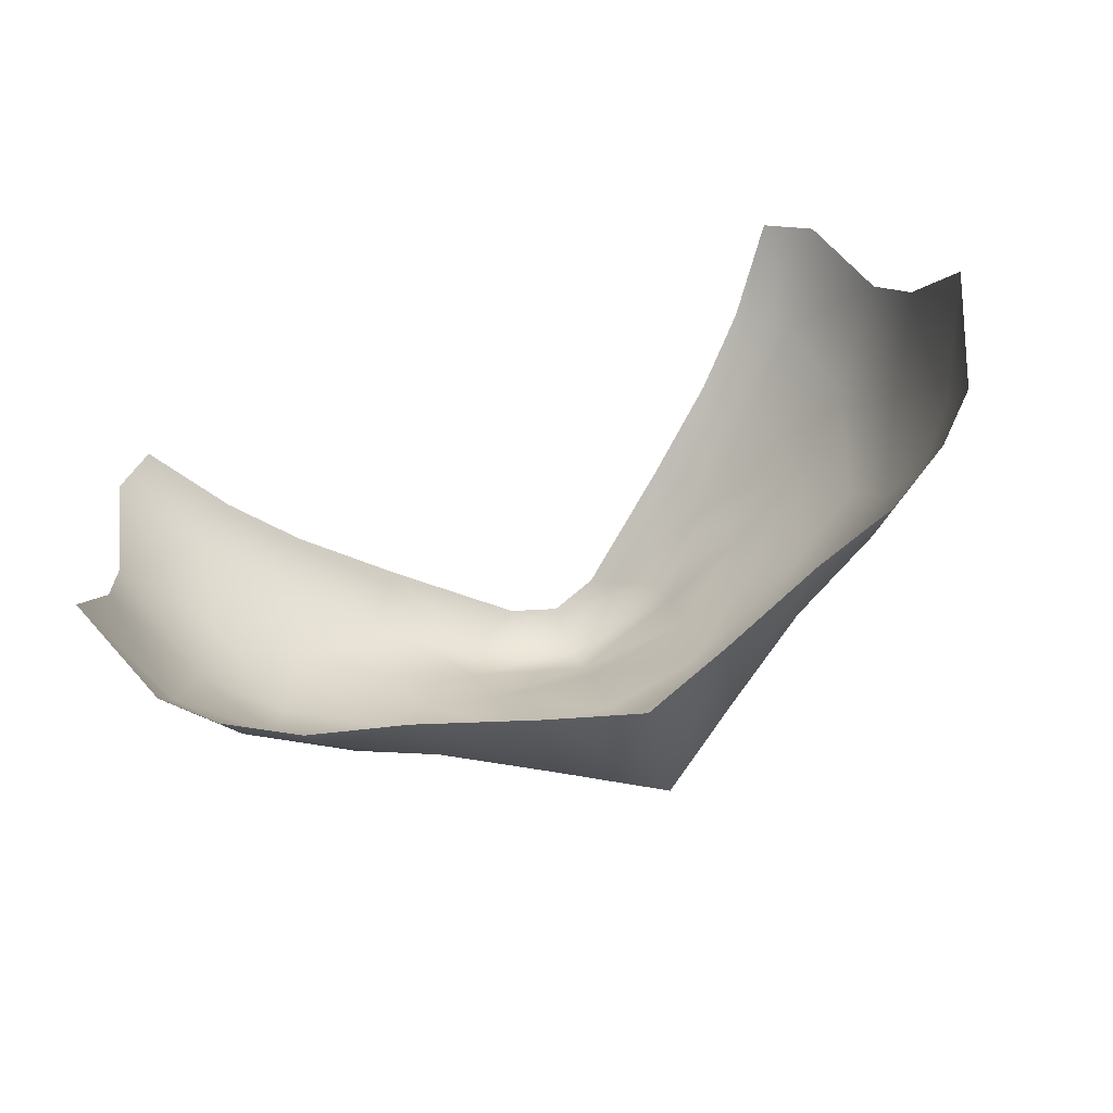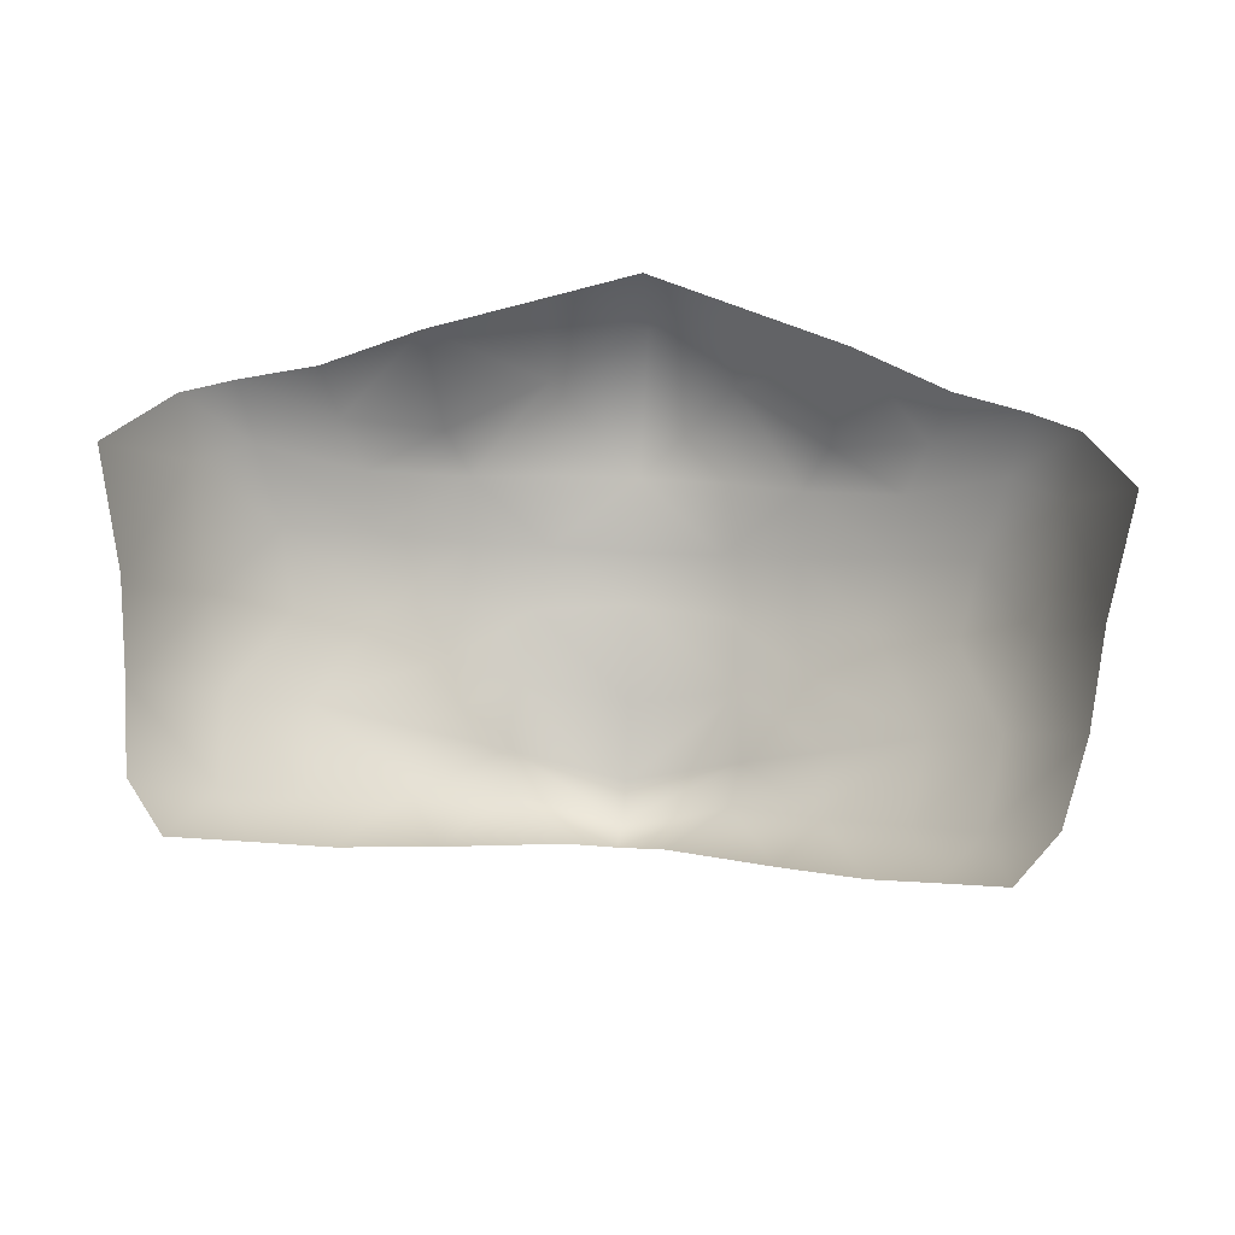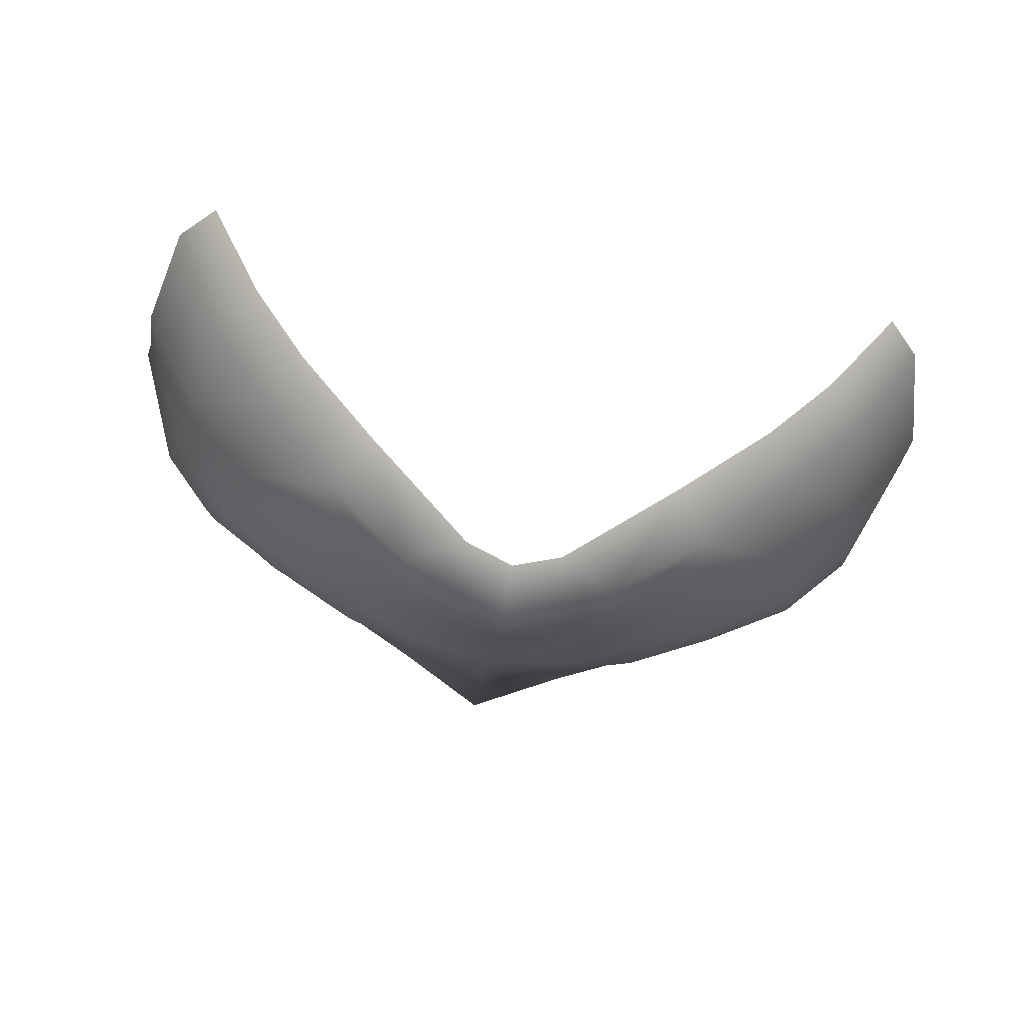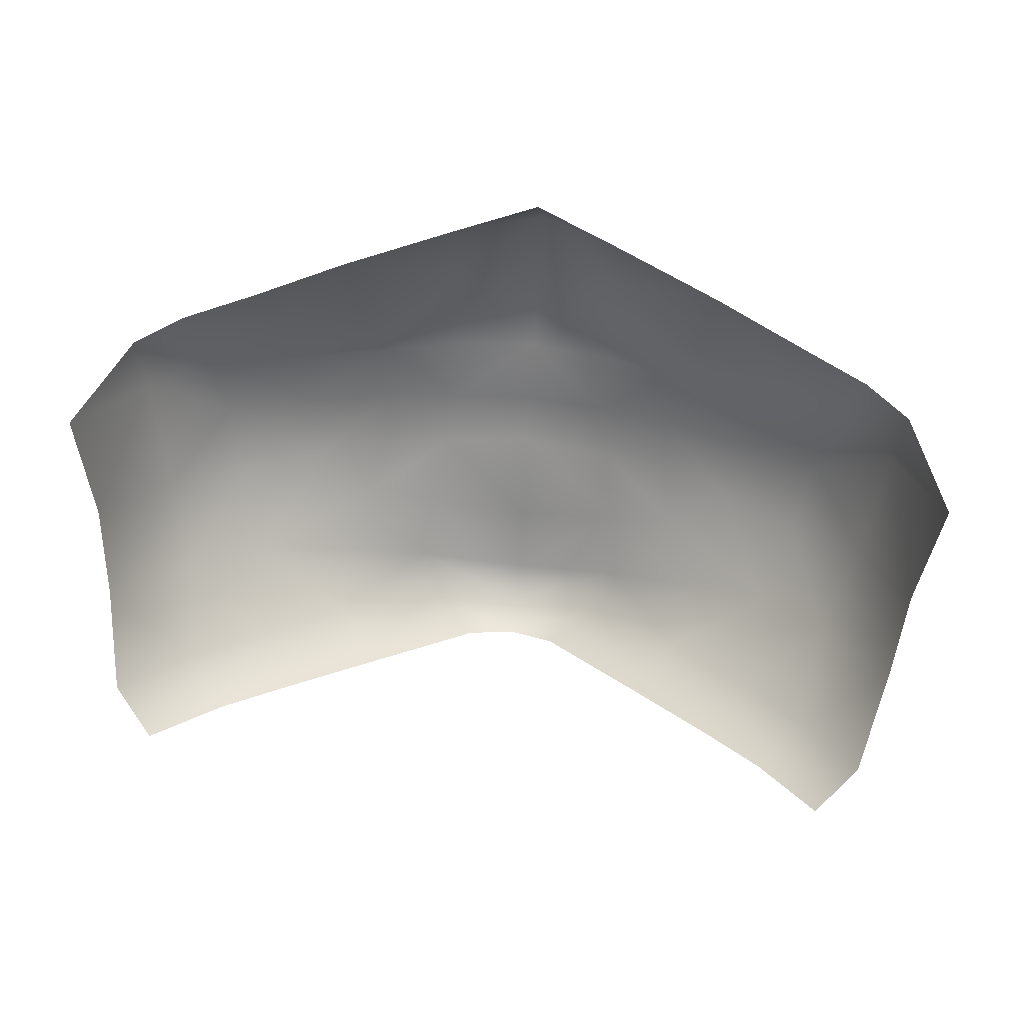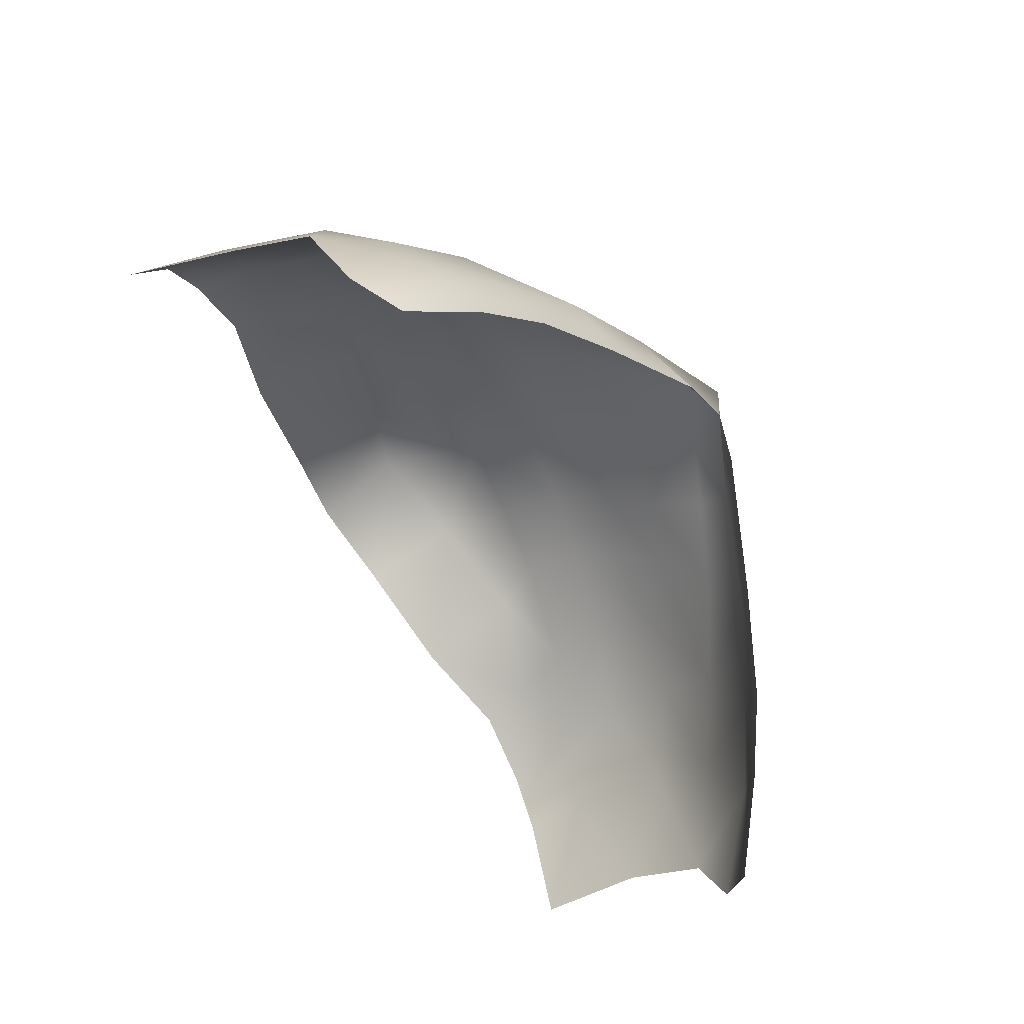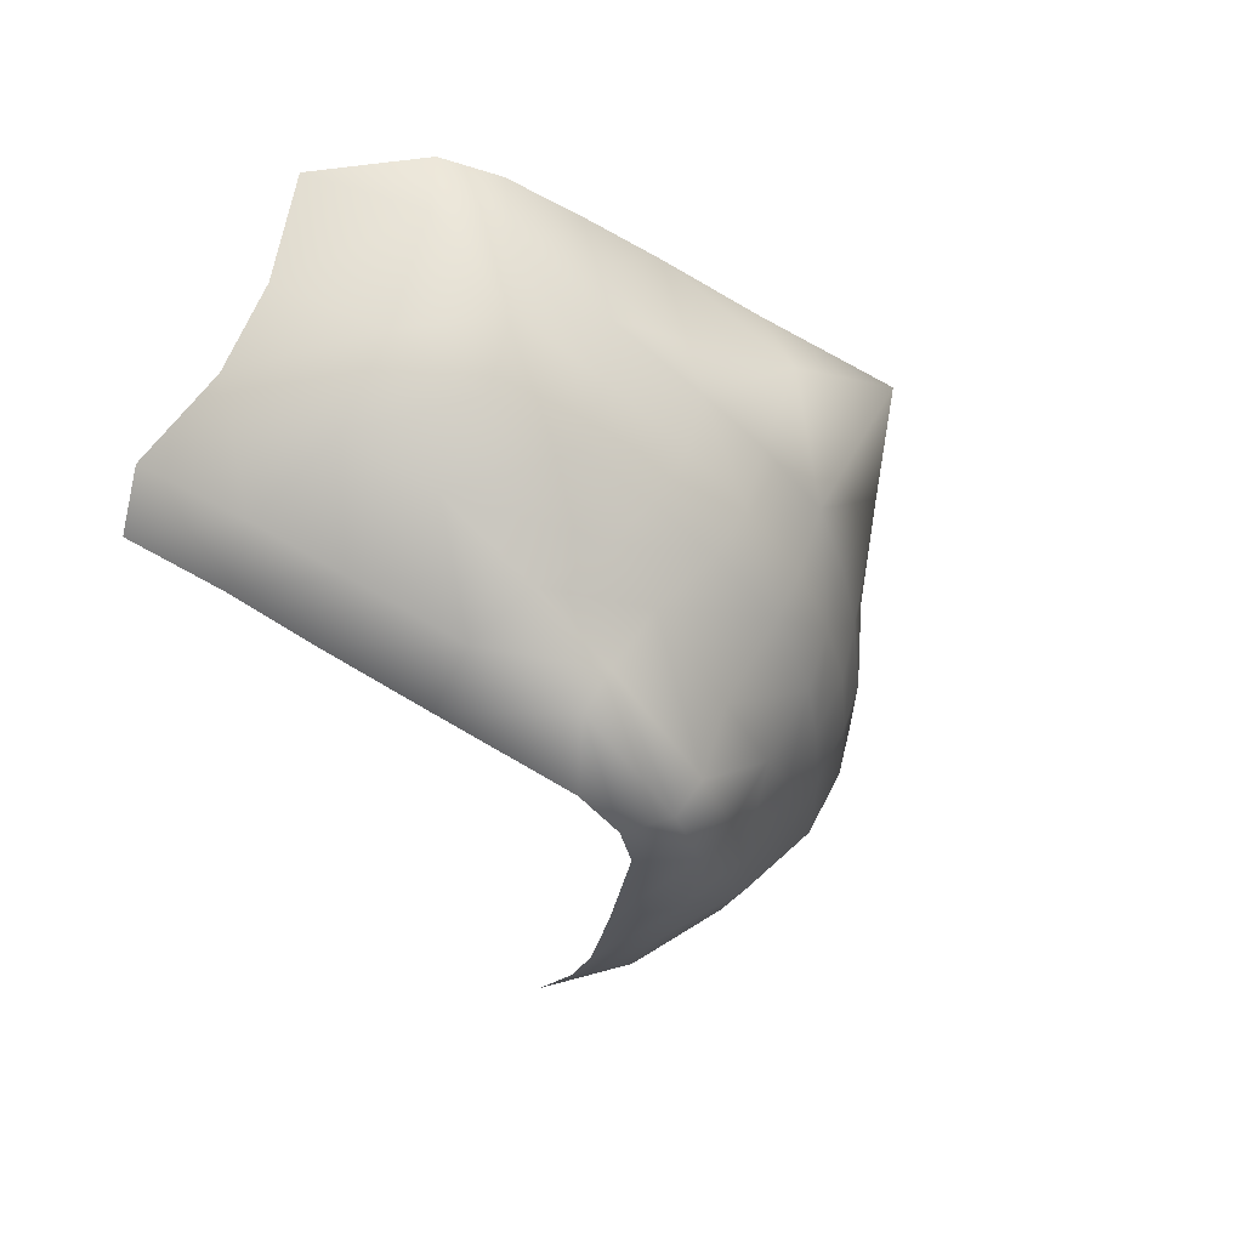
<metadata>
{"format":"obj","ext":"obj","renderer":"f3d","projection":"perspective","resolution":1024,"background":"white","views":[{"elev":76.0,"azim":-21.5,"up":"+Y"},{"elev":27.8,"azim":-173.8,"up":"+Y"},{"elev":-77.4,"azim":170.7,"up":"+Y"},{"elev":55.1,"azim":-172.8,"up":"+Y"},{"elev":-62.1,"azim":-61.8,"up":"+Z"},{"elev":-44.8,"azim":-62.1,"up":"+Y"}]}
</metadata>
<code>
g facial_mouth_geo
v 0.09363 1.394 0.07925
v 0.08333 1.381 0.101
v 0.08491 1.394 0.1026
v 0.08967 1.37 0.07279
v 0.07307 1.38 0.112
v 0.07568 1.394 0.1113
v 0.07935 1.357 0.09237
v 0.08772 1.353 0.06345
v 0.05795 1.382 0.121
v 0.0614 1.394 0.1195
v 0.04184 1.4 0.126
v 0.06858 1.363 0.1103
v 0.07374 1.342 0.07976
v 0.06555 1.347 0.1039
v 0.07077 1.333 0.06031
v 0.08249 1.345 0.04336
v 0.07446 1.338 0.03601
v 0.06219 1.328 0.05069
v 0.05756 1.326 0.0725
v 0.05004 1.32 0.06193
v 0.06014 1.334 0.09214
v 0.04063 1.317 0.08717
v 0.03256 1.313 0.07545
v 0.04927 1.345 0.113
v 0.02224 1.311 0.09969
v 0.01003 1.304 0.09203
v 2.498e-18 1.302 0.09495
v 0.05081 1.358 0.1192
v 0.05375 1.371 0.1217
v 0.03862 1.377 0.1295
v 0.03356 1.367 0.1297
v 0.01886 1.383 0.1421
v 0.01848 1.404 0.1351
v 0.03334 1.354 0.1264
v 0.01772 1.352 0.1302
v 0.03421 1.343 0.1196
v 0.03605 1.334 0.1124
v 0.01762 1.366 0.1344
v 2.193e-17 1.365 0.1375
v 4.015e-17 1.391 0.1546
v 4.399e-17 1.408 0.1416
v -0.01848 1.404 0.1351
v -0.01886 1.383 0.1421
v -0.04184 1.4 0.126
v 0.01973 1.34 0.1246
v 0.04129 1.324 0.1003
v 0.02264 1.329 0.1142
v 0.02365 1.317 0.1057
v 3.331e-18 1.302 0.106
v 3.608e-18 1.308 0.1115
v -6.965e-10 1.324 0.1164
v 1.207e-17 1.34 0.1275
v -0.02224 1.311 0.09969
v -0.01003 1.304 0.09203
v -0.03256 1.313 0.07545
v -0.02365 1.317 0.1057
v -0.02264 1.329 0.1142
v -0.04063 1.317 0.08717
v -0.05004 1.32 0.06193
v 1.582e-17 1.35 0.1326
v -0.01772 1.352 0.1302
v -0.04129 1.324 0.1003
v -0.05756 1.326 0.0725
v -0.06219 1.328 0.05069
v -0.01973 1.34 0.1246
v -0.06014 1.334 0.09214
v -0.03605 1.334 0.1124
v -0.07077 1.333 0.06031
v -0.07446 1.338 0.03601
v -0.08249 1.345 0.04336
v -0.08772 1.353 0.06345
v -0.07374 1.342 0.07976
v -0.03421 1.343 0.1196
v -0.07935 1.357 0.09237
v -0.08967 1.37 0.07279
v -0.04927 1.345 0.113
v -0.06555 1.347 0.1039
v -0.08333 1.381 0.101
v -0.09363 1.394 0.07925
v -0.08491 1.394 0.1026
v -0.06858 1.363 0.1103
v -0.07307 1.38 0.112
v -0.07568 1.394 0.1113
v -0.03334 1.354 0.1264
v -0.05081 1.358 0.1192
v -0.05795 1.382 0.121
v -0.0614 1.394 0.1195
v -0.03356 1.367 0.1297
v -0.05375 1.371 0.1217
v -0.03862 1.377 0.1295
v -0.01762 1.366 0.1344
g facial_mouth_geo_0
f 3 2 1
f 2 4 1
f 2 3 5
f 3 6 5
f 2 7 4
f 8 4 7
f 5 6 9
f 6 10 9
f 11 9 10
f 2 12 7
f 2 5 12
f 8 7 13
f 7 12 14
f 13 7 14
f 8 13 15
f 15 16 8
f 17 16 15
f 18 17 15
f 18 15 19
f 19 15 13
f 20 18 19
f 13 14 21
f 13 21 19
f 20 19 22
f 21 22 19
f 23 20 22
f 24 14 12
f 14 24 21
f 25 23 22
f 25 26 23
f 26 25 27
f 12 28 24
f 28 12 5
f 5 29 28
f 5 9 29
f 30 29 9
f 11 30 9
f 28 29 31
f 29 30 31
f 30 11 32
f 32 31 30
f 11 33 32
f 24 28 34
f 28 31 34
f 35 34 31
f 24 34 36
f 36 34 35
f 24 36 37
f 24 37 21
f 32 38 31
f 31 38 35
f 32 39 38
f 38 39 35
f 40 32 33
f 32 40 39
f 41 40 33
f 40 41 42
f 43 40 42
f 40 43 39
f 42 44 43
f 36 45 37
f 45 36 35
f 21 37 46
f 22 21 46
f 46 37 47
f 45 47 37
f 48 22 46
f 46 47 48
f 25 22 48
f 25 48 49
f 25 49 27
f 47 50 48
f 48 50 49
f 47 45 51
f 47 51 50
f 45 35 52
f 45 52 51
f 49 53 27
f 53 54 27
f 54 53 55
f 50 56 49
f 56 53 49
f 50 51 57
f 51 52 57
f 50 57 56
f 55 53 58
f 58 53 56
f 59 55 58
f 35 60 52
f 52 60 61
f 60 35 39
f 61 60 39
f 56 57 62
f 62 58 56
f 63 59 58
f 64 59 63
f 52 65 57
f 65 52 61
f 66 58 62
f 58 66 63
f 57 67 62
f 57 65 67
f 62 67 66
f 68 64 63
f 69 64 68
f 70 69 68
f 71 70 68
f 72 68 63
f 68 72 71
f 63 66 72
f 65 73 67
f 65 61 73
f 74 71 72
f 74 75 71
f 67 76 66
f 73 76 67
f 77 72 66
f 77 74 72
f 76 77 66
f 75 74 78
f 75 78 79
f 78 80 79
f 77 81 74
f 81 78 74
f 81 77 76
f 82 80 78
f 81 82 78
f 82 83 80
f 73 84 76
f 61 84 73
f 76 85 81
f 85 76 84
f 82 81 85
f 82 86 83
f 86 87 83
f 86 44 87
f 88 84 61
f 88 85 84
f 85 89 82
f 82 89 86
f 88 89 85
f 86 90 44
f 86 89 90
f 88 90 89
f 44 90 43
f 88 43 90
f 61 91 88
f 88 91 43
f 61 39 91
f 91 39 43

</code>
